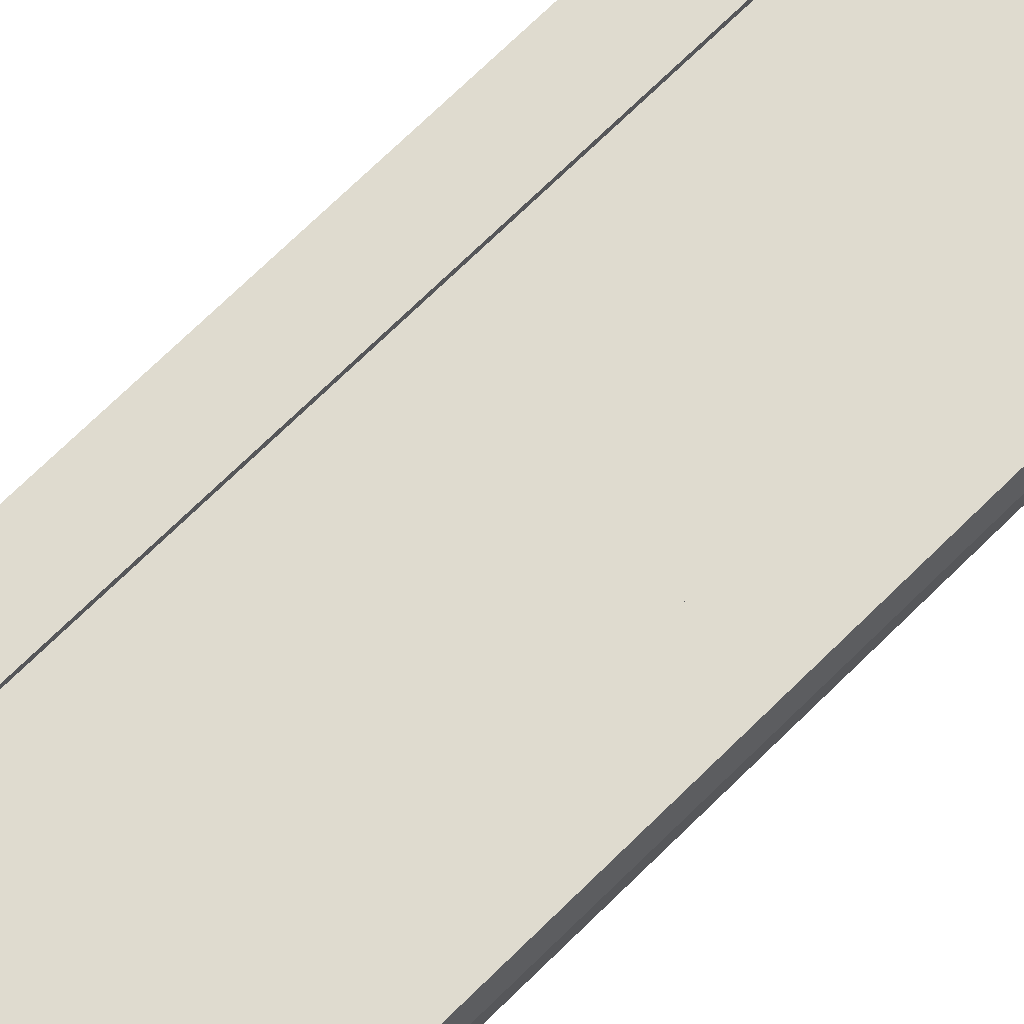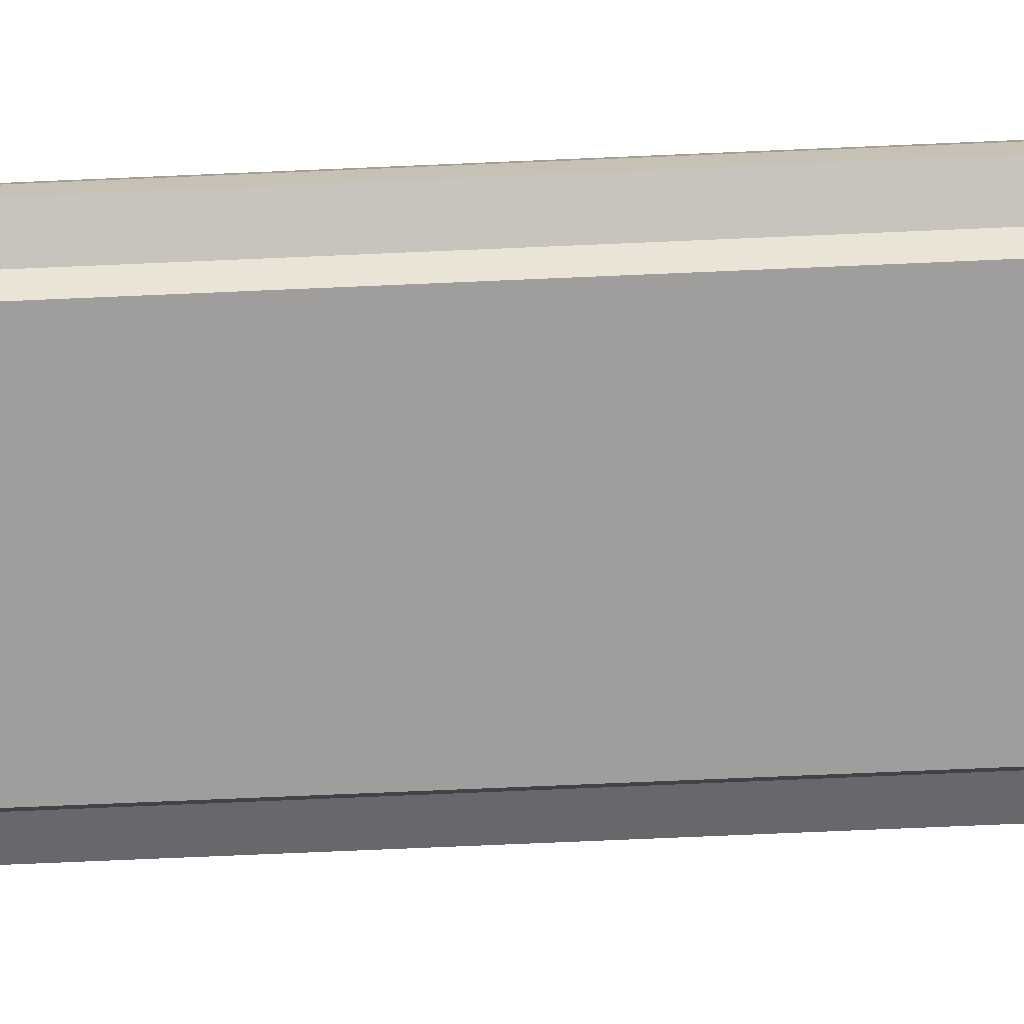
<metadata>
{"format":"obj","ext":"obj","renderer":"f3d","projection":"perspective","resolution":1024,"background":"white","views":[{"elev":70.3,"azim":-134.7,"up":"+Y"},{"elev":-71.0,"azim":92.5,"up":"+Y"}]}
</metadata>
<code>
v -4.5 -0.3 32
v 0 -0.3 32
v -4.5 -0.3 -32
v 0 -0.3 -32
v -4.5 -6e-06 32
v -4.5 -6e-06 -32
v -7.5 -6e-06 32
v -7.5 -6e-06 -32
v -7.742 -1 32
v -7.742 -1 -32
v -7.742 -2 32
v -7.742 -2 -32
v -6.267 -2.5 32
v -6.267 -2.5 -32
v -5.82 -3.394 32
v -5.82 -3.394 -32
v 0 -3.394 32
v 0 -3.394 -32
v 4.5 -0.3 32
v 4.5 -0.3 -32
v 4.5 -6e-06 32
v 4.5 -6e-06 -32
v 7.5 -6e-06 32
v 7.5 -6e-06 -32
v 7.742 -1 32
v 7.742 -1 -32
v 7.742 -2 32
v 7.742 -2 -32
v 6.267 -2.5 32
v 6.267 -2.5 -32
v 5.82 -3.394 32
v 5.82 -3.394 -32
v -4.5 -0.3 -29.33
v -4.5 -0.3 -26.67
v -4.5 -0.3 -24
v -4.5 -0.3 -21.33
v -4.5 -0.3 -18.67
v -4.5 -0.3 -16
v -4.5 -0.3 -13.33
v -4.5 -0.3 -10.67
v -4.5 -0.3 -8
v -4.5 -0.3 -5.333
v -4.5 -0.3 -2.667
v -4.5 -0.3 -2e-06
v -4.5 -0.3 2.667
v -4.5 -0.3 5.333
v -4.5 -0.3 8
v -4.5 -0.3 10.67
v -4.5 -0.3 13.33
v -4.5 -0.3 16
v -4.5 -0.3 18.67
v -4.5 -0.3 21.33
v -4.5 -0.3 24
v -4.5 -0.3 26.67
v -4.5 -0.3 29.33
v 0 -0.3 29.33
v 0 -0.3 26.67
v 0 -0.3 24
v 0 -0.3 21.33
v 0 -0.3 18.67
v 0 -0.3 16
v 0 -0.3 13.33
v 0 -0.3 10.67
v 0 -0.3 8
v 0 -0.3 5.333
v 0 -0.3 2.667
v 0 -0.3 2e-06
v 0 -0.3 -2.667
v 0 -0.3 -5.333
v 0 -0.3 -8
v 0 -0.3 -10.67
v 0 -0.3 -13.33
v 0 -0.3 -16
v 0 -0.3 -18.67
v 0 -0.3 -21.33
v 0 -0.3 -24
v 0 -0.3 -26.67
v 0 -0.3 -29.33
v -4.5 -6e-06 -29.33
v -4.5 -6e-06 -26.67
v -4.5 -6e-06 -24
v -4.5 -6e-06 -21.33
v -4.5 -6e-06 -18.67
v -4.5 -6e-06 -16
v -4.5 -6e-06 -13.33
v -4.5 -6e-06 -10.67
v -4.5 -6e-06 -8
v -4.5 -6e-06 -5.333
v -4.5 -6e-06 -2.667
v -4.5 -6e-06 -2e-06
v -4.5 -6e-06 2.667
v -4.5 -6e-06 5.333
v -4.5 -6e-06 8
v -4.5 -6e-06 10.67
v -4.5 -6e-06 13.33
v -4.5 -6e-06 16
v -4.5 -6e-06 18.67
v -4.5 -6e-06 21.33
v -4.5 -6e-06 24
v -4.5 -6e-06 26.67
v -4.5 -6e-06 29.33
v -7.5 -6e-06 -29.33
v -7.5 -6e-06 -26.67
v -7.5 -6e-06 -24
v -7.5 -6e-06 -21.33
v -7.5 -6e-06 -18.67
v -7.5 -6e-06 -16
v -7.5 -6e-06 -13.33
v -7.5 -6e-06 -10.67
v -7.5 -6e-06 -8
v -7.5 -6e-06 -5.333
v -7.5 -6e-06 -2.667
v -7.5 -6e-06 -2e-06
v -7.5 -6e-06 2.667
v -7.5 -6e-06 5.333
v -7.5 -6e-06 8
v -7.5 -6e-06 10.67
v -7.5 -6e-06 13.33
v -7.5 -6e-06 16
v -7.5 -6e-06 18.67
v -7.5 -6e-06 21.33
v -7.5 -6e-06 24
v -7.5 -6e-06 26.67
v -7.5 -6e-06 29.33
v -7.742 -1 -29.33
v -7.742 -1 -26.67
v -7.742 -1 -24
v -7.742 -1 -21.33
v -7.742 -1 -18.67
v -7.742 -1 -16
v -7.742 -1 -13.33
v -7.742 -1 -10.67
v -7.742 -1 -8
v -7.742 -1 -5.333
v -7.742 -1 -2.667
v -7.742 -1 -2e-06
v -7.742 -1 2.667
v -7.742 -1 5.333
v -7.742 -1 8
v -7.742 -1 10.67
v -7.742 -1 13.33
v -7.742 -1 16
v -7.742 -1 18.67
v -7.742 -1 21.33
v -7.742 -1 24
v -7.742 -1 26.67
v -7.742 -1 29.33
v -7.742 -2 -29.33
v -7.742 -2 -26.67
v -7.742 -2 -24
v -7.742 -2 -21.33
v -7.742 -2 -18.67
v -7.742 -2 -16
v -7.742 -2 -13.33
v -7.742 -2 -10.67
v -7.742 -2 -8
v -7.742 -2 -5.333
v -7.742 -2 -2.667
v -7.742 -2 -2e-06
v -7.742 -2 2.667
v -7.742 -2 5.333
v -7.742 -2 8
v -7.742 -2 10.67
v -7.742 -2 13.33
v -7.742 -2 16
v -7.742 -2 18.67
v -7.742 -2 21.33
v -7.742 -2 24
v -7.742 -2 26.67
v -7.742 -2 29.33
v -6.267 -2.5 -29.33
v -6.267 -2.5 -26.67
v -6.267 -2.5 -24
v -6.267 -2.5 -21.33
v -6.267 -2.5 -18.67
v -6.267 -2.5 -16
v -6.267 -2.5 -13.33
v -6.267 -2.5 -10.67
v -6.267 -2.5 -8
v -6.267 -2.5 -5.333
v -6.267 -2.5 -2.667
v -6.267 -2.5 -2e-06
v -6.267 -2.5 2.667
v -6.267 -2.5 5.333
v -6.267 -2.5 8
v -6.267 -2.5 10.67
v -6.267 -2.5 13.33
v -6.267 -2.5 16
v -6.267 -2.5 18.67
v -6.267 -2.5 21.33
v -6.267 -2.5 24
v -6.267 -2.5 26.67
v -6.267 -2.5 29.33
v -5.82 -3.394 -29.33
v -5.82 -3.394 -26.67
v -5.82 -3.394 -24
v -5.82 -3.394 -21.33
v -5.82 -3.394 -18.67
v -5.82 -3.394 -16
v -5.82 -3.394 -13.33
v -5.82 -3.394 -10.67
v -5.82 -3.394 -8
v -5.82 -3.394 -5.333
v -5.82 -3.394 -2.667
v -5.82 -3.394 -2e-06
v -5.82 -3.394 2.667
v -5.82 -3.394 5.333
v -5.82 -3.394 8
v -5.82 -3.394 10.67
v -5.82 -3.394 13.33
v -5.82 -3.394 16
v -5.82 -3.394 18.67
v -5.82 -3.394 21.33
v -5.82 -3.394 24
v -5.82 -3.394 26.67
v -5.82 -3.394 29.33
v 0 -3.394 -29.33
v 0 -3.394 -26.67
v 0 -3.394 -24
v 0 -3.394 -21.33
v 0 -3.394 -18.67
v 0 -3.394 -16
v 0 -3.394 -13.33
v 0 -3.394 -10.67
v 0 -3.394 -8
v 0 -3.394 -5.333
v 0 -3.394 -2.667
v 0 -3.394 -2e-06
v 0 -3.394 2.667
v 0 -3.394 5.333
v 0 -3.394 8
v 0 -3.394 10.67
v 0 -3.394 13.33
v 0 -3.394 16
v 0 -3.394 18.67
v 0 -3.394 21.33
v 0 -3.394 24
v 0 -3.394 26.67
v 0 -3.394 29.33
v 4.5 -0.3 -29.33
v 4.5 -0.3 -26.67
v 4.5 -0.3 -24
v 4.5 -0.3 -21.33
v 4.5 -0.3 -18.67
v 4.5 -0.3 -16
v 4.5 -0.3 -13.33
v 4.5 -0.3 -10.67
v 4.5 -0.3 -8
v 4.5 -0.3 -5.333
v 4.5 -0.3 -2.667
v 4.5 -0.3 -2e-06
v 4.5 -0.3 2.667
v 4.5 -0.3 5.333
v 4.5 -0.3 8
v 4.5 -0.3 10.67
v 4.5 -0.3 13.33
v 4.5 -0.3 16
v 4.5 -0.3 18.67
v 4.5 -0.3 21.33
v 4.5 -0.3 24
v 4.5 -0.3 26.67
v 4.5 -0.3 29.33
v 4.5 -6e-06 -29.33
v 4.5 -6e-06 -26.67
v 4.5 -6e-06 -24
v 4.5 -6e-06 -21.33
v 4.5 -6e-06 -18.67
v 4.5 -6e-06 -16
v 4.5 -6e-06 -13.33
v 4.5 -6e-06 -10.67
v 4.5 -6e-06 -8
v 4.5 -6e-06 -5.333
v 4.5 -6e-06 -2.667
v 4.5 -6e-06 -2e-06
v 4.5 -6e-06 2.667
v 4.5 -6e-06 5.333
v 4.5 -6e-06 8
v 4.5 -6e-06 10.67
v 4.5 -6e-06 13.33
v 4.5 -6e-06 16
v 4.5 -6e-06 18.67
v 4.5 -6e-06 21.33
v 4.5 -6e-06 24
v 4.5 -6e-06 26.67
v 4.5 -6e-06 29.33
v 7.5 -6e-06 -29.33
v 7.5 -6e-06 -26.67
v 7.5 -6e-06 -24
v 7.5 -6e-06 -21.33
v 7.5 -6e-06 -18.67
v 7.5 -6e-06 -16
v 7.5 -6e-06 -13.33
v 7.5 -6e-06 -10.67
v 7.5 -6e-06 -8
v 7.5 -6e-06 -5.333
v 7.5 -6e-06 -2.667
v 7.5 -6e-06 -2e-06
v 7.5 -6e-06 2.667
v 7.5 -6e-06 5.333
v 7.5 -6e-06 8
v 7.5 -6e-06 10.67
v 7.5 -6e-06 13.33
v 7.5 -6e-06 16
v 7.5 -6e-06 18.67
v 7.5 -6e-06 21.33
v 7.5 -6e-06 24
v 7.5 -6e-06 26.67
v 7.5 -6e-06 29.33
v 7.742 -1 -29.33
v 7.742 -1 -26.67
v 7.742 -1 -24
v 7.742 -1 -21.33
v 7.742 -1 -18.67
v 7.742 -1 -16
v 7.742 -1 -13.33
v 7.742 -1 -10.67
v 7.742 -1 -8
v 7.742 -1 -5.333
v 7.742 -1 -2.667
v 7.742 -1 -2e-06
v 7.742 -1 2.667
v 7.742 -1 5.333
v 7.742 -1 8
v 7.742 -1 10.67
v 7.742 -1 13.33
v 7.742 -1 16
v 7.742 -1 18.67
v 7.742 -1 21.33
v 7.742 -1 24
v 7.742 -1 26.67
v 7.742 -1 29.33
v 7.742 -2 -29.33
v 7.742 -2 -26.67
v 7.742 -2 -24
v 7.742 -2 -21.33
v 7.742 -2 -18.67
v 7.742 -2 -16
v 7.742 -2 -13.33
v 7.742 -2 -10.67
v 7.742 -2 -8
v 7.742 -2 -5.333
v 7.742 -2 -2.667
v 7.742 -2 -2e-06
v 7.742 -2 2.667
v 7.742 -2 5.333
v 7.742 -2 8
v 7.742 -2 10.67
v 7.742 -2 13.33
v 7.742 -2 16
v 7.742 -2 18.67
v 7.742 -2 21.33
v 7.742 -2 24
v 7.742 -2 26.67
v 7.742 -2 29.33
v 6.267 -2.5 -29.33
v 6.267 -2.5 -26.67
v 6.267 -2.5 -24
v 6.267 -2.5 -21.33
v 6.267 -2.5 -18.67
v 6.267 -2.5 -16
v 6.267 -2.5 -13.33
v 6.267 -2.5 -10.67
v 6.267 -2.5 -8
v 6.267 -2.5 -5.333
v 6.267 -2.5 -2.667
v 6.267 -2.5 -2e-06
v 6.267 -2.5 2.667
v 6.267 -2.5 5.333
v 6.267 -2.5 8
v 6.267 -2.5 10.67
v 6.267 -2.5 13.33
v 6.267 -2.5 16
v 6.267 -2.5 18.67
v 6.267 -2.5 21.33
v 6.267 -2.5 24
v 6.267 -2.5 26.67
v 6.267 -2.5 29.33
v 5.82 -3.394 -29.33
v 5.82 -3.394 -26.67
v 5.82 -3.394 -24
v 5.82 -3.394 -21.33
v 5.82 -3.394 -18.67
v 5.82 -3.394 -16
v 5.82 -3.394 -13.33
v 5.82 -3.394 -10.67
v 5.82 -3.394 -8
v 5.82 -3.394 -5.333
v 5.82 -3.394 -2.667
v 5.82 -3.394 -2e-06
v 5.82 -3.394 2.667
v 5.82 -3.394 5.333
v 5.82 -3.394 8
v 5.82 -3.394 10.67
v 5.82 -3.394 13.33
v 5.82 -3.394 16
v 5.82 -3.394 18.67
v 5.82 -3.394 21.33
v 5.82 -3.394 24
v 5.82 -3.394 26.67
v 5.82 -3.394 29.33
g
f 240 4 78
f 261 285 284
f 220 196 219
f 17 216 239
f 26 332 28
f 217 16 18
f 391 231 230
f 171 12 14
f 55 57 54
f 194 14 16
f 20 263 22
f 385 225 224
f 380 220 219
f 32 217 18
f 400 17 239
f 399 239 238
f 24 309 26
f 379 219 218
f 396 236 235
f 395 235 234
f 394 234 233
f 393 233 232
f 392 232 231
f 22 286 24
f 390 230 229
f 389 229 228
f 388 228 227
f 387 227 226
f 386 226 225
f 378 218 217
f 384 224 223
f 383 223 222
f 382 222 221
f 381 221 220
f 398 238 237
f 30 378 32
f 370 394 393
f 373 397 396
f 397 237 236
f 28 355 30
f 372 396 395
f 377 31 400
f 369 393 392
f 376 400 399
f 82 35 81
f 364 388 387
f 305 329 328
f 374 398 397
f 375 399 398
f 167 143 166
f 368 392 391
f 160 136 159
f 229 205 228
f 331 23 25
f 7 101 124
f 270 294 293
f 362 386 385
f 359 383 382
f 358 382 381
f 357 381 380
f 356 380 379
f 355 379 378
f 353 377 376
f 308 21 23
f 352 376 375
f 351 375 374
f 350 374 373
f 349 373 372
f 348 372 371
f 347 371 370
f 346 370 369
f 345 369 368
f 1 56 55
f 343 367 366
f 342 366 365
f 341 365 364
f 340 364 363
f 339 363 362
f 338 362 361
f 337 361 360
f 336 360 359
f 335 359 358
f 334 358 357
f 333 357 356
f 332 356 355
f 375 376 399
f 330 354 353
f 329 353 352
f 328 352 351
f 327 351 350
f 326 350 349
f 325 349 348
f 324 348 347
f 323 347 346
f 322 346 345
f 321 345 344
f 320 344 343
f 319 343 342
f 318 342 341
f 317 341 340
f 316 340 339
f 315 339 338
f 314 338 337
f 313 337 336
f 312 336 335
f 311 335 334
f 310 334 333
f 309 333 332
f 307 331 330
f 354 29 377
f 306 330 329
f 365 389 388
f 304 328 327
f 303 327 326
f 302 326 325
f 301 325 324
f 300 324 323
f 299 323 322
f 298 322 321
f 297 321 320
f 296 320 319
f 295 319 318
f 294 318 317
f 293 317 316
f 292 316 315
f 291 315 314
f 290 314 313
f 289 313 312
f 288 312 311
f 287 311 310
f 286 310 309
f 284 308 307
f 354 25 27
f 283 307 306
f 282 306 305
f 281 305 304
f 280 304 303
f 279 303 302
f 278 302 301
f 277 301 300
f 276 300 299
f 19 56 2
f 274 298 297
f 273 297 296
f 272 296 295
f 271 295 294
f 360 384 383
f 269 293 292
f 268 292 291
f 267 291 290
f 266 290 289
f 265 289 288
f 264 288 287
f 263 287 286
f 262 21 285
f 102 6 8
f 260 284 283
f 259 283 282
f 258 282 281
f 257 281 280
f 256 280 279
f 255 279 278
f 254 278 277
f 253 277 276
f 252 276 275
f 251 275 274
f 250 274 273
f 249 273 272
f 248 272 271
f 247 271 270
f 246 270 269
f 245 269 268
f 244 268 267
f 243 267 266
f 242 266 265
f 241 265 264
f 240 264 263
f 33 4 3
f 53 59 52
f 261 58 57
f 260 59 58
f 244 75 74
f 46 66 45
f 259 60 59
f 258 61 60
f 257 62 61
f 256 63 62
f 43 69 42
f 45 67 44
f 44 68 43
f 240 20 4
f 255 64 63
f 254 65 64
f 249 70 69
f 248 71 70
f 247 72 71
f 246 73 72
f 243 76 75
f 35 77 34
f 262 57 56
f 148 10 12
f 239 215 238
f 238 214 237
f 237 213 236
f 236 212 235
f 235 211 234
f 234 210 233
f 233 209 232
f 232 208 231
f 231 207 230
f 230 206 229
f 363 387 386
f 228 204 227
f 227 203 226
f 226 202 225
f 225 201 224
f 224 200 223
f 223 199 222
f 222 198 221
f 221 197 220
f 125 8 10
f 219 195 218
f 218 194 217
f 15 193 216
f 216 192 215
f 215 191 214
f 214 190 213
f 213 189 212
f 212 188 211
f 211 187 210
f 210 186 209
f 209 185 208
f 208 184 207
f 207 183 206
f 206 182 205
f 205 181 204
f 204 180 203
f 203 179 202
f 202 178 201
f 201 177 200
f 200 176 199
f 199 175 198
f 198 174 197
f 197 173 196
f 196 172 195
f 195 171 194
f 13 170 193
f 193 169 192
f 192 168 191
f 191 167 190
f 190 166 189
f 189 165 188
f 188 164 187
f 184 160 183
f 187 163 186
f 185 161 184
f 275 299 298
f 183 159 182
f 182 158 181
f 181 157 180
f 180 156 179
f 179 155 178
f 178 154 177
f 177 153 176
f 176 152 175
f 175 151 174
f 174 150 173
f 173 149 172
f 172 148 171
f 11 147 170
f 170 146 169
f 169 145 168
f 168 144 167
f 366 390 389
f 166 142 165
f 164 140 163
f 186 162 185
f 163 139 162
f 162 138 161
f 161 137 160
f 367 391 390
f 159 135 158
f 158 134 157
f 157 133 156
f 156 132 155
f 155 131 154
f 154 130 153
f 153 129 152
f 152 128 151
f 151 127 150
f 150 126 149
f 149 125 148
f 9 124 147
f 147 123 146
f 146 122 145
f 145 121 144
f 144 120 143
f 143 119 142
f 142 118 141
f 141 117 140
f 140 116 139
f 139 115 138
f 138 114 137
f 137 113 136
f 136 112 135
f 135 111 134
f 134 110 133
f 133 109 132
f 132 108 131
f 131 107 130
f 130 106 129
f 129 105 128
f 128 104 127
f 127 103 126
f 126 102 125
f 361 385 384
f 124 100 123
f 123 99 122
f 122 98 121
f 121 97 120
f 120 96 119
f 119 95 118
f 118 94 117
f 117 93 116
f 116 92 115
f 115 91 114
f 114 90 113
f 113 89 112
f 112 88 111
f 111 87 110
f 110 86 109
f 109 85 108
f 108 84 107
f 107 83 106
f 106 82 105
f 105 81 104
f 104 80 103
f 103 79 102
f 5 55 101
f 101 54 100
f 100 53 99
f 99 52 98
f 98 51 97
f 97 50 96
f 96 49 95
f 95 48 94
f 94 47 93
f 93 46 92
f 92 45 91
f 91 44 90
f 90 43 89
f 89 42 88
f 88 41 87
f 87 40 86
f 86 39 85
f 85 38 84
f 84 37 83
f 83 36 82
f 344 368 367
f 81 34 80
f 80 33 79
f 34 78 33
f 36 76 35
f 241 78 77
f 37 75 36
f 251 68 67
f 51 61 50
f 38 74 37
f 52 60 51
f 50 62 49
f 49 63 48
f 250 69 68
f 252 67 66
f 141 165 142
f 253 66 65
f 48 64 47
f 245 74 73
f 42 70 41
f 41 71 40
f 40 72 39
f 39 73 38
f 47 65 46
f 54 58 53
f 242 77 76
f 225 202 201
f 132 109 108
f 156 133 132
f 157 134 133
f 158 135 134
f 159 136 135
f 367 368 391
f 161 138 137
f 282 283 306
f 162 139 138
f 186 163 162
f 164 141 140
f 166 143 142
f 366 367 390
f 168 145 144
f 169 146 145
f 170 147 146
f 11 9 147
f 172 149 148
f 173 150 149
f 174 151 150
f 175 152 151
f 176 153 152
f 177 154 153
f 178 155 154
f 179 156 155
f 229 206 205
f 180 157 156
f 181 158 157
f 160 137 136
f 182 159 158
f 183 160 159
f 275 276 299
f 185 162 161
f 187 164 163
f 184 161 160
f 188 165 164
f 189 166 165
f 190 167 166
f 191 168 167
f 192 169 168
f 193 170 169
f 13 11 170
f 195 172 171
f 196 173 172
f 197 174 173
f 198 175 174
f 199 176 175
f 200 177 176
f 201 178 177
f 202 179 178
f 203 180 179
f 204 181 180
f 205 182 181
f 206 183 182
f 207 184 183
f 208 185 184
f 209 186 185
f 210 187 186
f 211 188 187
f 212 189 188
f 213 190 189
f 237 214 213
f 214 191 190
f 216 193 192
f 15 13 193
f 218 195 194
f 219 196 195
f 125 102 8
f 221 198 197
f 222 199 198
f 223 200 199
f 358 359 382
f 224 201 200
f 226 203 202
f 227 204 203
f 228 205 204
f 363 364 387
f 230 207 206
f 231 208 207
f 232 209 208
f 233 210 209
f 234 211 210
f 235 212 211
f 236 213 212
f 261 260 58
f 369 370 393
f 376 377 400
f 30 355 378
f 395 396 235
f 396 397 236
f 379 380 219
f 24 286 309
f 399 400 239
f 400 31 17
f 261 262 285
f 17 15 216
f 220 197 196
f 391 392 231
f 32 378 217
f 380 381 220
f 385 386 225
f 20 240 263
f 194 171 14
f 382 383 222
f 398 399 238
f 82 36 35
f 373 374 397
f 145 122 121
f 374 375 398
f 238 215 214
f 239 216 215
f 148 125 10
f 262 261 57
f 35 76 77
f 243 242 76
f 246 245 73
f 247 246 72
f 248 247 71
f 249 248 70
f 254 253 65
f 255 254 64
f 44 67 68
f 45 66 67
f 43 68 69
f 256 255 63
f 257 256 62
f 258 257 61
f 259 258 60
f 46 65 66
f 244 243 75
f 215 192 191
f 260 259 59
f 53 58 59
f 33 78 4
f 240 241 264
f 241 242 265
f 242 243 266
f 243 244 267
f 244 245 268
f 245 246 269
f 357 358 381
f 246 247 270
f 248 249 272
f 249 250 273
f 250 251 274
f 251 252 275
f 167 144 143
f 252 253 276
f 253 254 277
f 254 255 278
f 255 256 279
f 256 257 280
f 257 258 281
f 258 259 282
f 259 260 283
f 260 261 284
f 102 79 6
f 262 19 21
f 263 264 287
f 264 265 288
f 265 266 289
f 266 267 290
f 267 268 291
f 268 269 292
f 269 270 293
f 360 361 384
f 271 272 295
f 272 273 296
f 273 274 297
f 274 275 298
f 19 262 56
f 276 277 300
f 277 278 301
f 278 279 302
f 279 280 303
f 280 281 304
f 155 132 131
f 133 110 109
f 302 303 326
f 136 113 112
f 287 288 311
f 288 289 312
f 289 290 313
f 290 291 314
f 291 292 315
f 295 296 319
f 143 120 119
f 294 295 318
f 144 121 120
f 292 293 316
f 296 297 320
f 297 298 321
f 298 299 322
f 299 300 323
f 300 301 324
f 147 124 123
f 284 285 308
f 135 112 111
f 283 284 307
f 281 282 305
f 304 305 328
f 365 366 389
f 306 307 330
f 354 27 29
f 307 308 331
f 309 310 333
f 310 311 334
f 311 312 335
f 312 313 336
f 313 314 337
f 314 315 338
f 315 316 339
f 316 317 340
f 317 318 341
f 318 319 342
f 319 320 343
f 320 321 344
f 321 322 345
f 322 323 346
f 323 324 347
f 324 325 348
f 325 326 349
f 326 327 350
f 327 328 351
f 328 329 352
f 329 330 353
f 330 331 354
f 332 333 356
f 333 334 357
f 334 335 358
f 335 336 359
f 336 337 360
f 337 338 361
f 338 339 362
f 339 340 363
f 340 341 364
f 341 342 365
f 305 306 329
f 342 343 366
f 343 344 367
f 1 2 56
f 345 346 369
f 346 347 370
f 347 348 371
f 348 349 372
f 349 350 373
f 350 351 374
f 351 352 375
f 352 353 376
f 308 285 21
f 353 354 377
f 355 356 379
f 356 357 380
f 79 3 6
f 28 332 355
f 97 51 50
f 372 373 396
f 389 390 229
f 390 391 230
f 22 263 286
f 392 393 232
f 393 394 233
f 394 395 234
f 383 384 223
f 55 56 57
f 359 360 383
f 26 309 332
f 171 148 12
f 384 385 224
f 378 379 218
f 386 387 226
f 387 388 227
f 388 389 228
f 217 194 16
f 381 382 221
f 397 398 237
f 370 371 394
f 377 29 31
f 270 271 294
f 7 5 101
f 331 308 23
f 371 372 395
f 79 33 3
f 242 241 77
f 54 57 58
f 47 64 65
f 39 72 73
f 40 71 72
f 41 70 71
f 42 69 70
f 245 244 74
f 48 63 64
f 253 252 66
f 141 164 165
f 252 251 67
f 250 249 69
f 49 62 63
f 50 61 62
f 52 59 60
f 38 73 74
f 51 60 61
f 251 250 68
f 37 74 75
f 241 240 78
f 36 75 76
f 34 77 78
f 80 34 33
f 81 35 34
f 344 345 368
f 83 37 36
f 84 38 37
f 85 39 38
f 86 40 39
f 368 369 392
f 87 41 40
f 88 42 41
f 89 43 42
f 90 44 43
f 91 45 44
f 92 46 45
f 93 47 46
f 94 48 47
f 95 49 48
f 247 248 271
f 96 50 49
f 98 52 51
f 99 53 52
f 100 54 53
f 101 55 54
f 5 1 55
f 103 80 79
f 104 81 80
f 105 82 81
f 106 83 82
f 107 84 83
f 108 85 84
f 109 86 85
f 110 87 86
f 111 88 87
f 112 89 88
f 113 90 89
f 114 91 90
f 115 92 91
f 116 93 92
f 117 94 93
f 118 95 94
f 119 96 95
f 120 97 96
f 121 98 97
f 122 99 98
f 123 100 99
f 124 101 100
f 361 362 385
f 126 103 102
f 127 104 103
f 128 105 104
f 129 106 105
f 130 107 106
f 131 108 107
f 163 140 139
f 354 331 25
f 134 111 110
f 139 116 115
f 153 130 129
f 140 117 116
f 141 118 117
f 142 119 118
f 152 129 128
f 146 123 122
f 364 365 388
f 293 294 317
f 137 114 113
f 9 7 124
f 149 126 125
f 150 127 126
f 151 128 127
f 138 115 114
f 286 287 310
f 301 302 325
f 303 304 327
f 154 131 130
f 362 363 386
f 371 395 394

</code>
